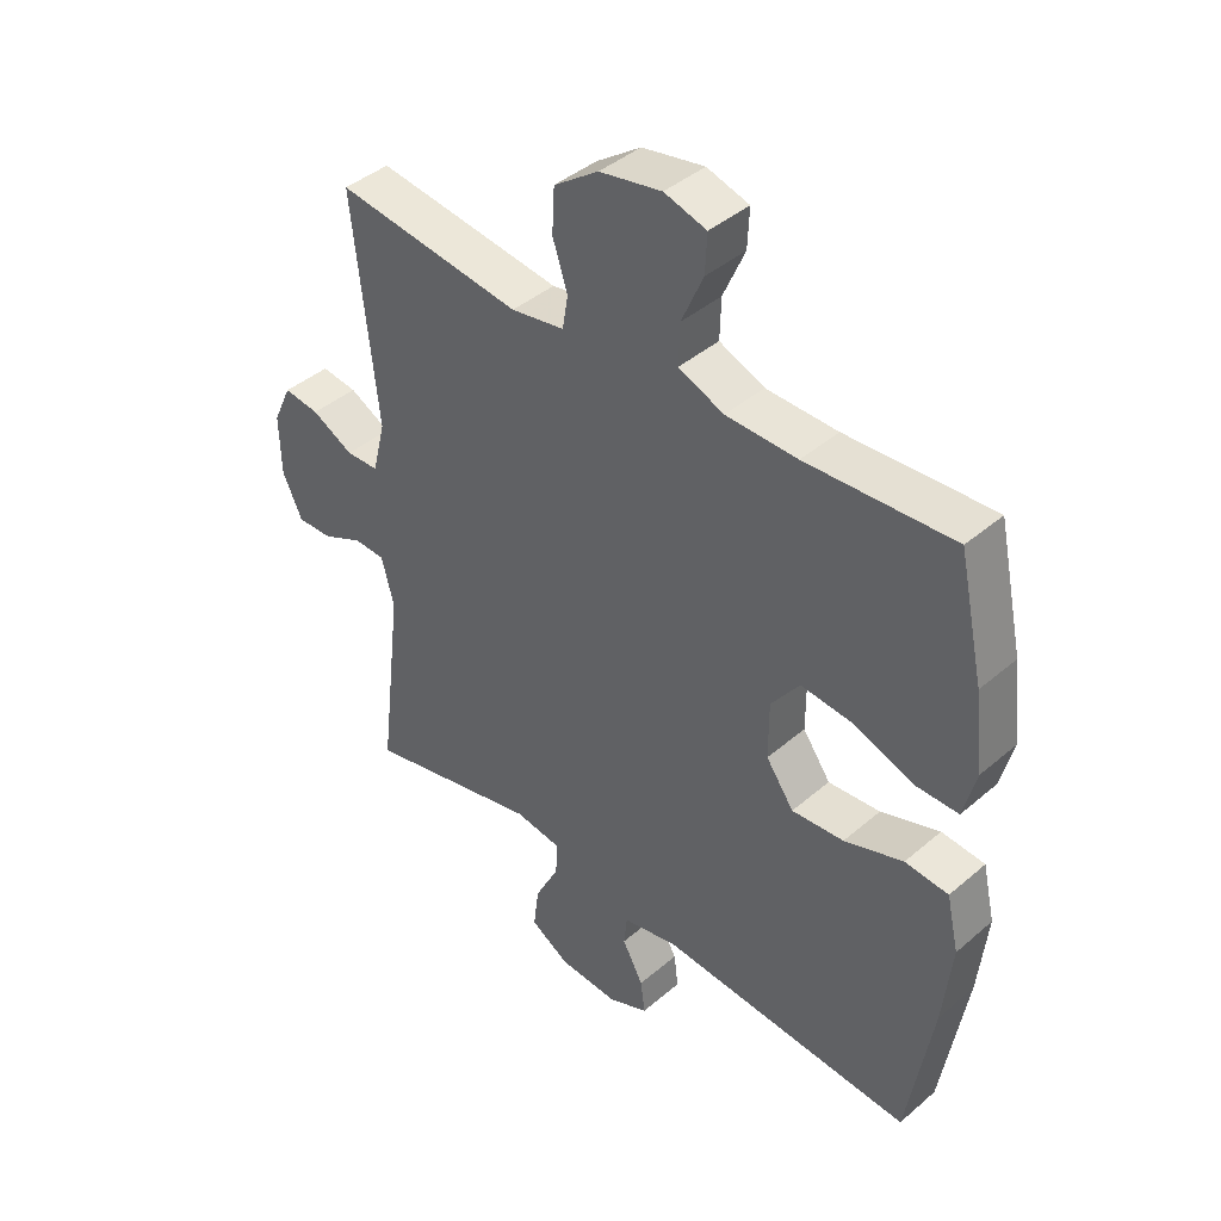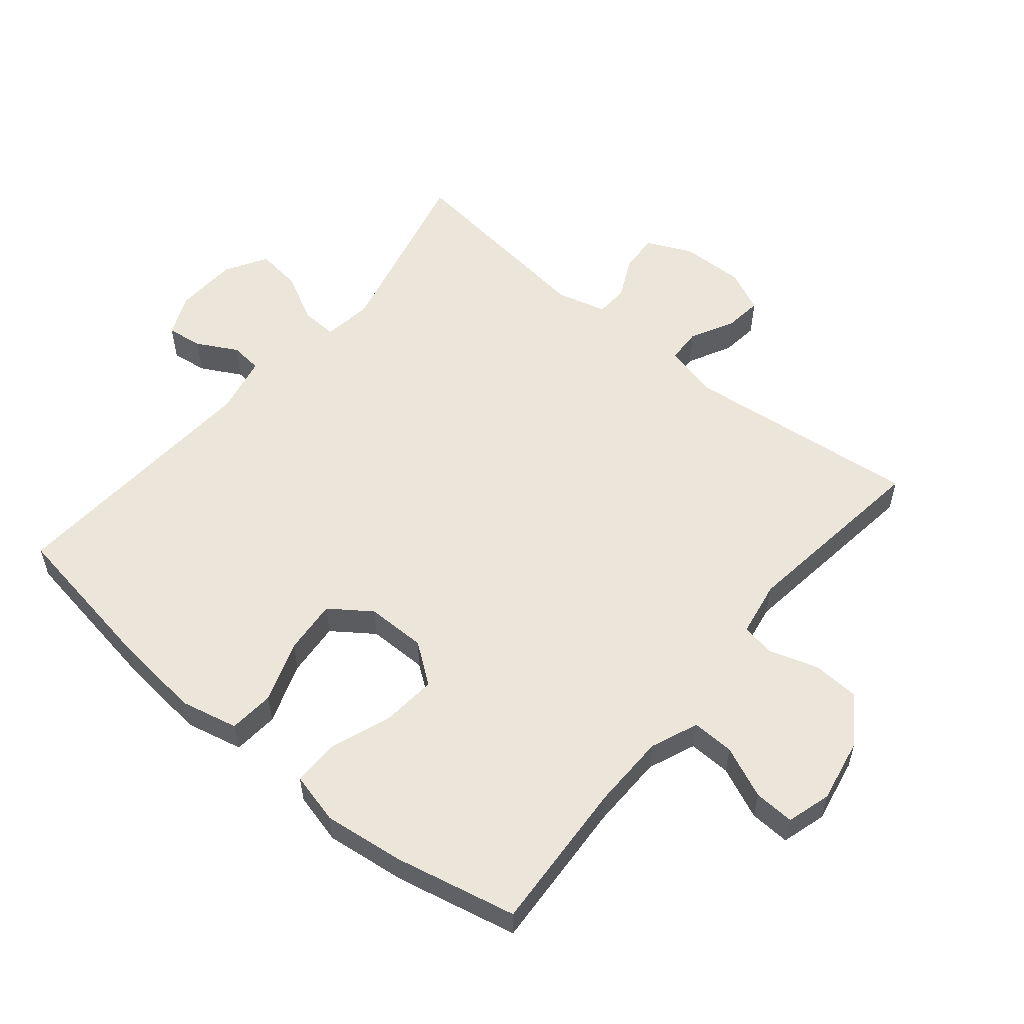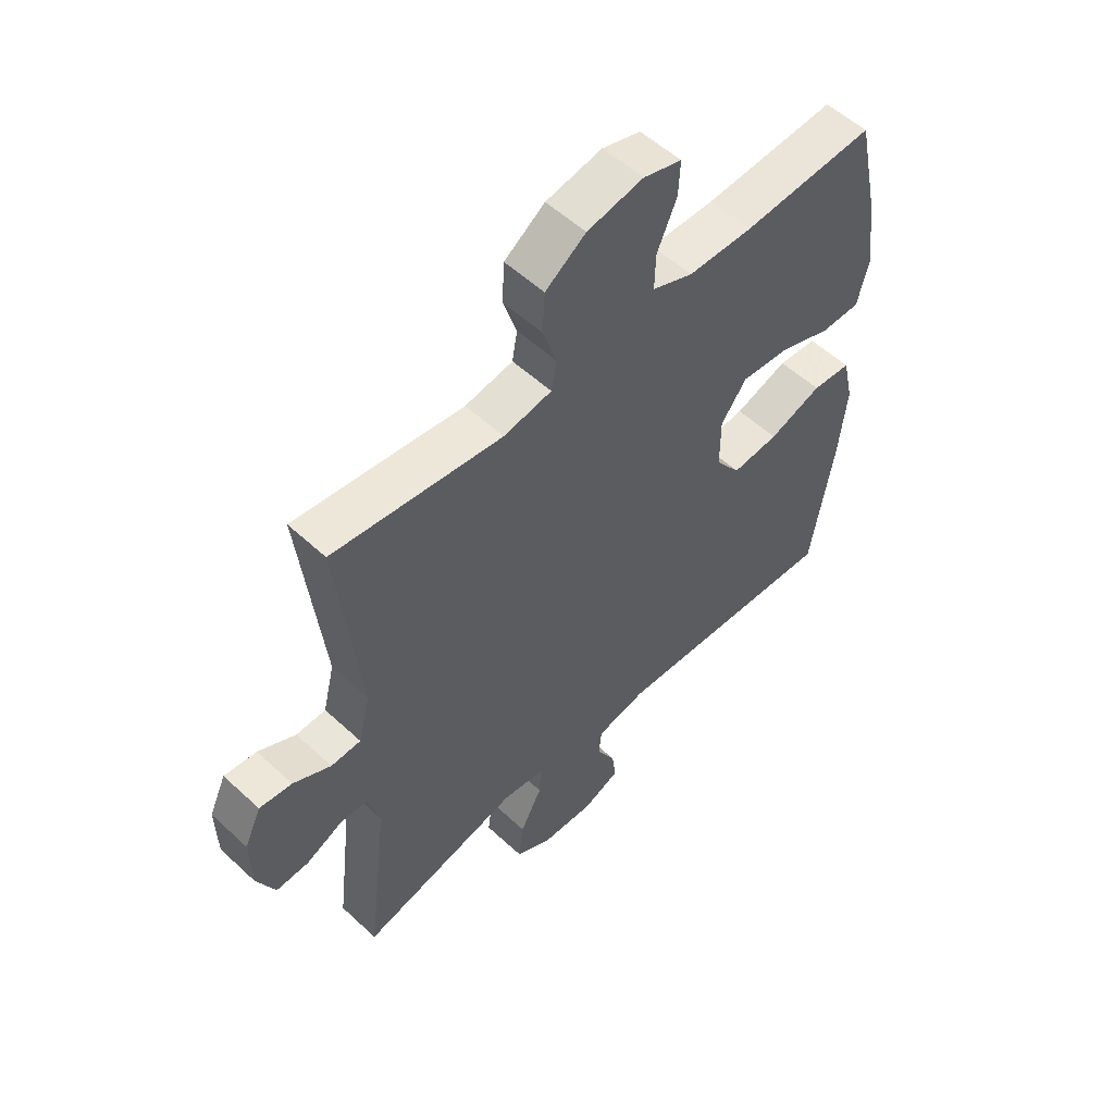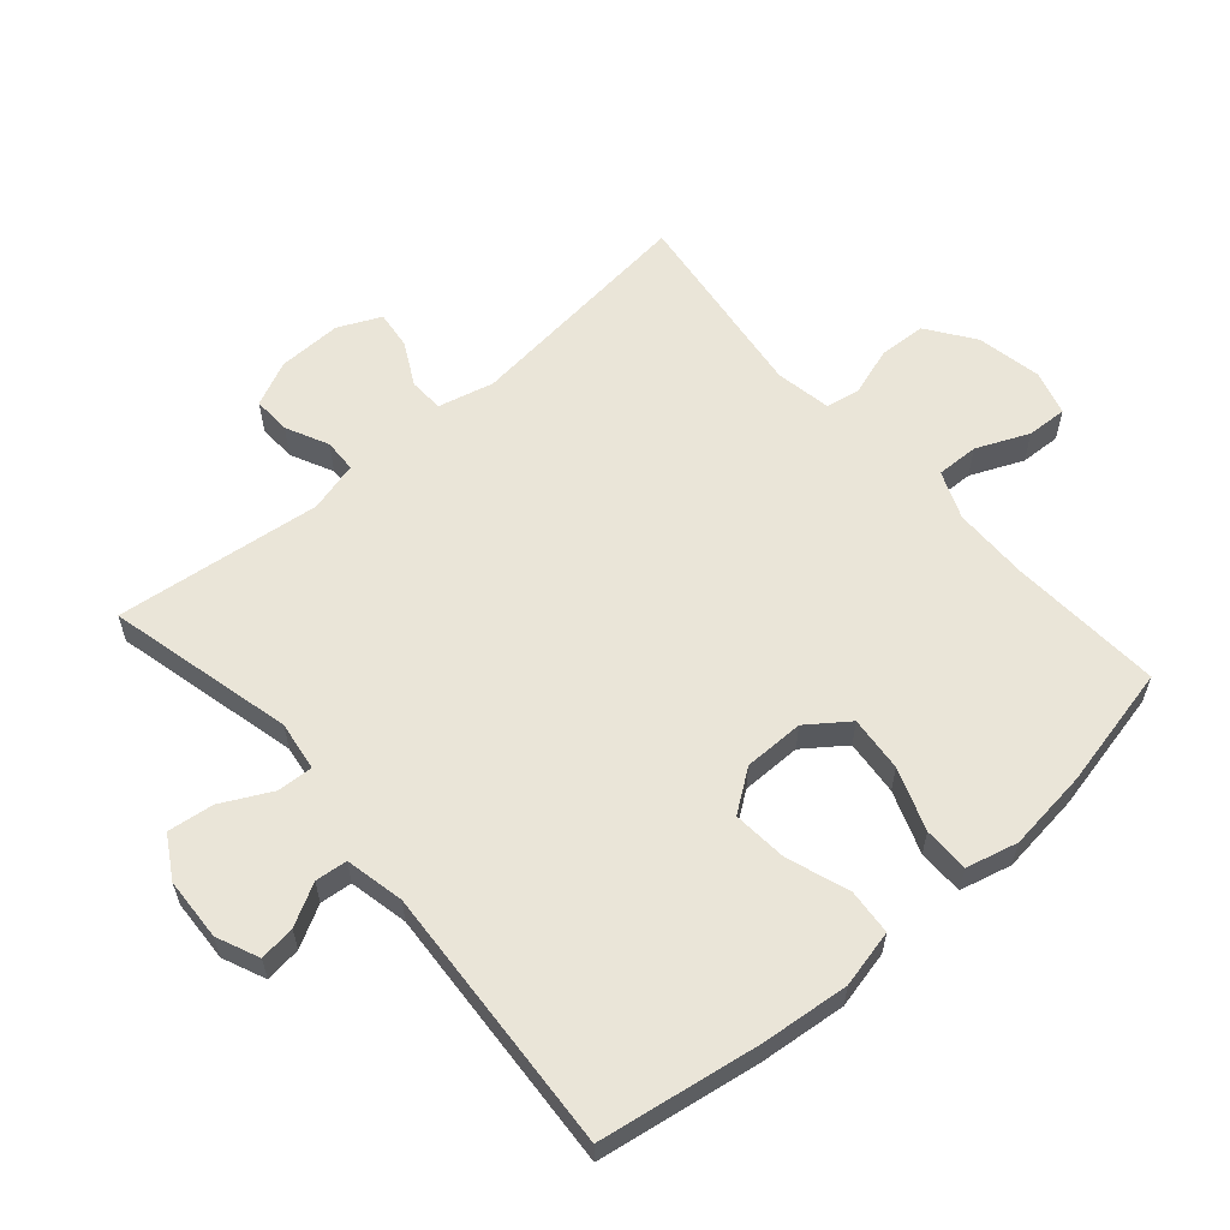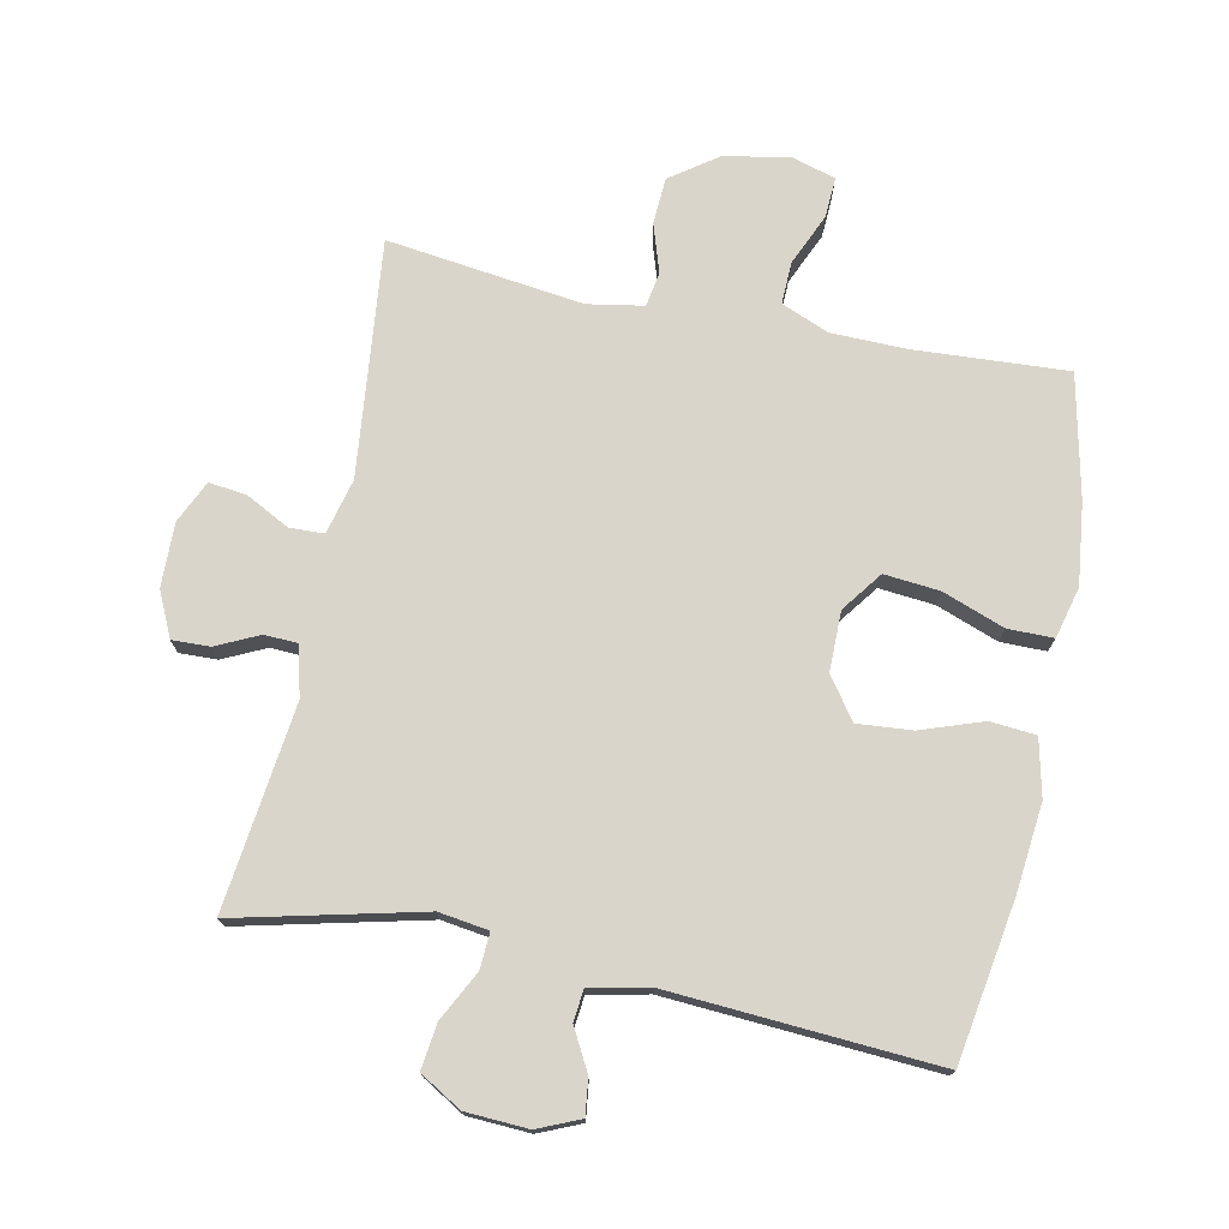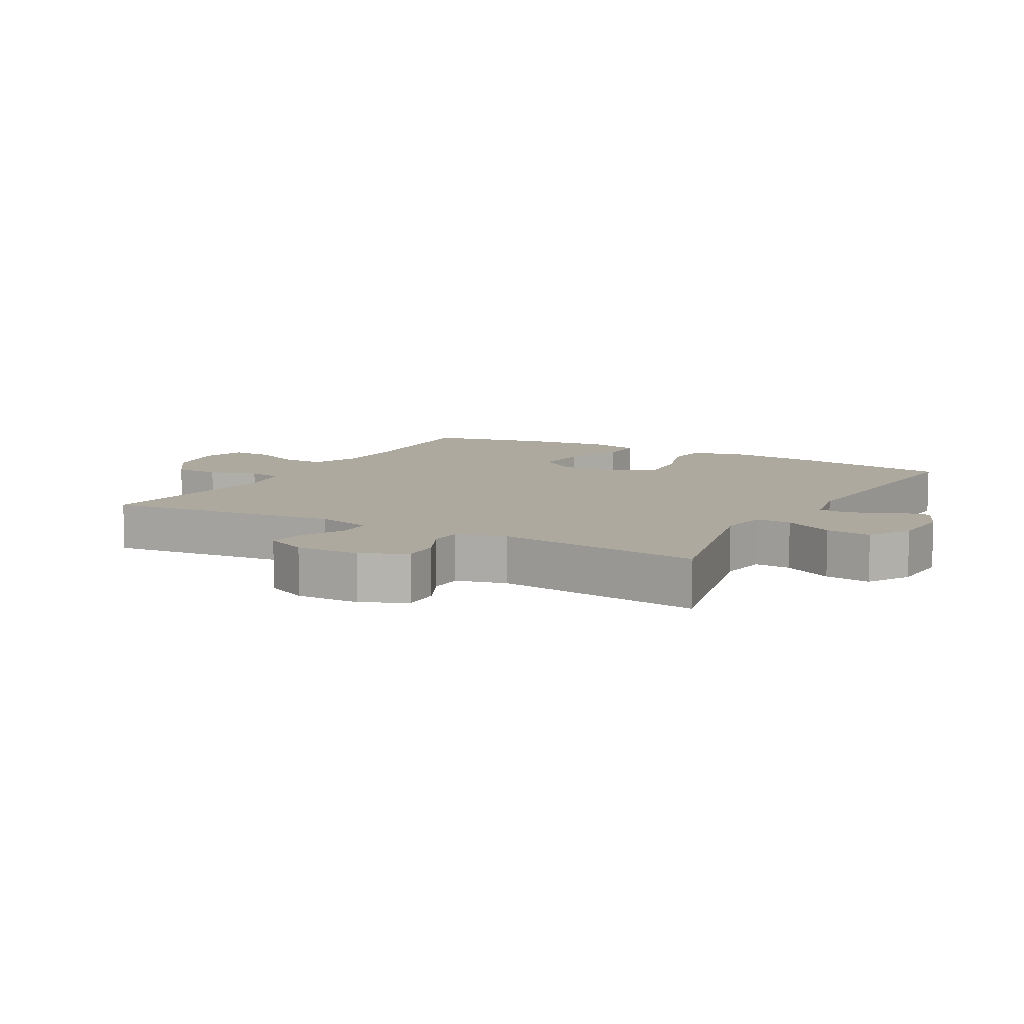
<metadata>
{"format":"obj","ext":"obj","renderer":"f3d","projection":"perspective","resolution":1024,"background":"white","views":[{"elev":41.8,"azim":-135.8,"up":"+Z"},{"elev":55.9,"azim":-50.4,"up":"+Y"},{"elev":54.7,"azim":134.4,"up":"+Z"},{"elev":59.6,"azim":-131.1,"up":"+Y"},{"elev":74.3,"azim":-168.4,"up":"+Y"},{"elev":9.0,"azim":119.3,"up":"+Y"}]}
</metadata>
<code>
v -0.5 0.07 0.5
v -0.264 0.07 0.486
v -0.149 0.07 0.488
v -0.076 0.07 0.518
v -0.078 0.07 0.583
v -0.113 0.07 0.663
v -0.116 0.07 0.725
v -0.048 0.07 0.745
v 0.052 0.07 0.726
v 0.124 0.07 0.675
v 0.128 0.07 0.603
v 0.104 0.07 0.529
v 0.113 0.07 0.476
v 0.199 0.07 0.461
v 0.5 0.07 0.5
v 0.461 0.07 0.138
v 0.482 0.07 0.053
v 0.535 0.07 0.051
v 0.602 0.07 0.086
v 0.66 0.07 0.093
v 0.69 0.07 0.028
v 0.688 0.07 -0.07
v 0.656 0.07 -0.139
v 0.598 0.07 -0.137
v 0.533 0.07 -0.106
v 0.482 0.07 -0.108
v 0.462 0.07 -0.185
v 0.5 0.07 -0.5
v 0.215 0.07 -0.432
v 0.139 0.07 -0.443
v 0.142 0.07 -0.498
v 0.181 0.07 -0.574
v 0.19 0.07 -0.644
v 0.126 0.07 -0.682
v 0.03 0.07 -0.687
v -0.035 0.07 -0.659
v -0.028 0.07 -0.604
v 0.006 0.07 -0.541
v 0.001 0.07 -0.492
v -0.089 0.07 -0.473
v -0.5 0.07 -0.5
v -0.54 0.07 -0.255
v -0.554 0.07 -0.12
v -0.534 0.07 -0.032
v -0.464 0.07 -0.026
v -0.369 0.07 -0.059
v -0.285 0.07 -0.066
v -0.24 0.07 -0.003
v -0.24 0.07 0.089
v -0.286 0.07 0.151
v -0.371 0.07 0.143
v -0.466 0.07 0.108
v -0.536 0.07 0.108
v -0.556 0.07 0.187
v -0.541 0.07 0.312
v -0.5 0 0.5
v -0.264 0 0.486
v -0.149 0 0.488
v -0.076 0 0.518
v -0.078 0 0.583
v -0.113 0 0.663
v -0.116 0 0.725
v -0.048 0 0.745
v 0.052 0 0.726
v 0.124 0 0.675
v 0.128 0 0.603
v 0.104 0 0.529
v 0.113 0 0.476
v 0.199 0 0.461
v 0.5 0 0.5
v 0.461 0 0.138
v 0.482 0 0.053
v 0.535 0 0.051
v 0.602 0 0.086
v 0.66 0 0.093
v 0.69 0 0.028
v 0.688 0 -0.07
v 0.656 0 -0.139
v 0.598 0 -0.137
v 0.533 0 -0.106
v 0.482 0 -0.108
v 0.462 0 -0.185
v 0.5 0 -0.5
v 0.215 0 -0.432
v 0.139 0 -0.443
v 0.142 0 -0.498
v 0.181 0 -0.574
v 0.19 0 -0.644
v 0.126 0 -0.682
v 0.03 0 -0.687
v -0.035 0 -0.659
v -0.028 0 -0.604
v 0.006 0 -0.541
v 0.001 0 -0.492
v -0.089 0 -0.473
v -0.5 0 -0.5
v -0.54 0 -0.255
v -0.554 0 -0.12
v -0.534 0 -0.032
v -0.464 0 -0.026
v -0.369 0 -0.059
v -0.285 0 -0.066
v -0.24 0 -0.003
v -0.24 0 0.089
v -0.286 0 0.151
v -0.371 0 0.143
v -0.466 0 0.108
v -0.536 0 0.108
v -0.556 0 0.187
v -0.541 0 0.312
f 54 55 1 2
f 51 52 53 54
f 50 51 54 2
f 49 50 2 3
f 48 49 3 4
f 43 44 45 46
f 43 46 47
f 40 41 42 43
f 39 40 43 47
f 35 36 37 38
f 35 38 39
f 34 35 39
f 31 32 33 34
f 30 31 34 39
f 27 28 29
f 26 27 29 30
f 22 23 24 25
f 22 25 26
f 21 22 26
f 18 19 20 21
f 17 18 21 26
f 16 17 26 30
f 14 15 16 30
f 9 10 11 12
f 9 12 13
f 8 9 13
f 5 6 7 8
f 4 5 8 13
f 48 4 13
f 30 39 47 48
f 13 14 30 48
f 57 56 110 109
f 109 108 107 106
f 57 109 106 105
f 58 57 105 104
f 59 58 104 103
f 101 100 99 98
f 102 101 98
f 98 97 96 95
f 102 98 95 94
f 93 92 91 90
f 94 93 90
f 94 90 89
f 89 88 87 86
f 94 89 86 85
f 84 83 82
f 85 84 82 81
f 80 79 78 77
f 81 80 77
f 81 77 76
f 76 75 74 73
f 81 76 73 72
f 85 81 72 71
f 85 71 70 69
f 67 66 65 64
f 68 67 64
f 68 64 63
f 63 62 61 60
f 68 63 60 59
f 68 59 103
f 103 102 94 85
f 103 85 69 68
f 1 56 57 2
f 2 57 58 3
f 3 58 59 4
f 4 59 60 5
f 5 60 61 6
f 6 61 62 7
f 7 62 63 8
f 8 63 64 9
f 9 64 65 10
f 10 65 66 11
f 11 66 67 12
f 12 67 68 13
f 13 68 69 14
f 14 69 70 15
f 15 70 71 16
f 16 71 72 17
f 17 72 73 18
f 18 73 74 19
f 19 74 75 20
f 20 75 76 21
f 21 76 77 22
f 22 77 78 23
f 23 78 79 24
f 24 79 80 25
f 25 80 81 26
f 26 81 82 27
f 27 82 83 28
f 28 83 84 29
f 29 84 85 30
f 30 85 86 31
f 31 86 87 32
f 32 87 88 33
f 33 88 89 34
f 34 89 90 35
f 35 90 91 36
f 36 91 92 37
f 37 92 93 38
f 38 93 94 39
f 39 94 95 40
f 40 95 96 41
f 41 96 97 42
f 42 97 98 43
f 43 98 99 44
f 44 99 100 45
f 45 100 101 46
f 46 101 102 47
f 47 102 103 48
f 48 103 104 49
f 49 104 105 50
f 50 105 106 51
f 51 106 107 52
f 52 107 108 53
f 53 108 109 54
f 54 109 110 55
f 55 110 56 1

</code>
